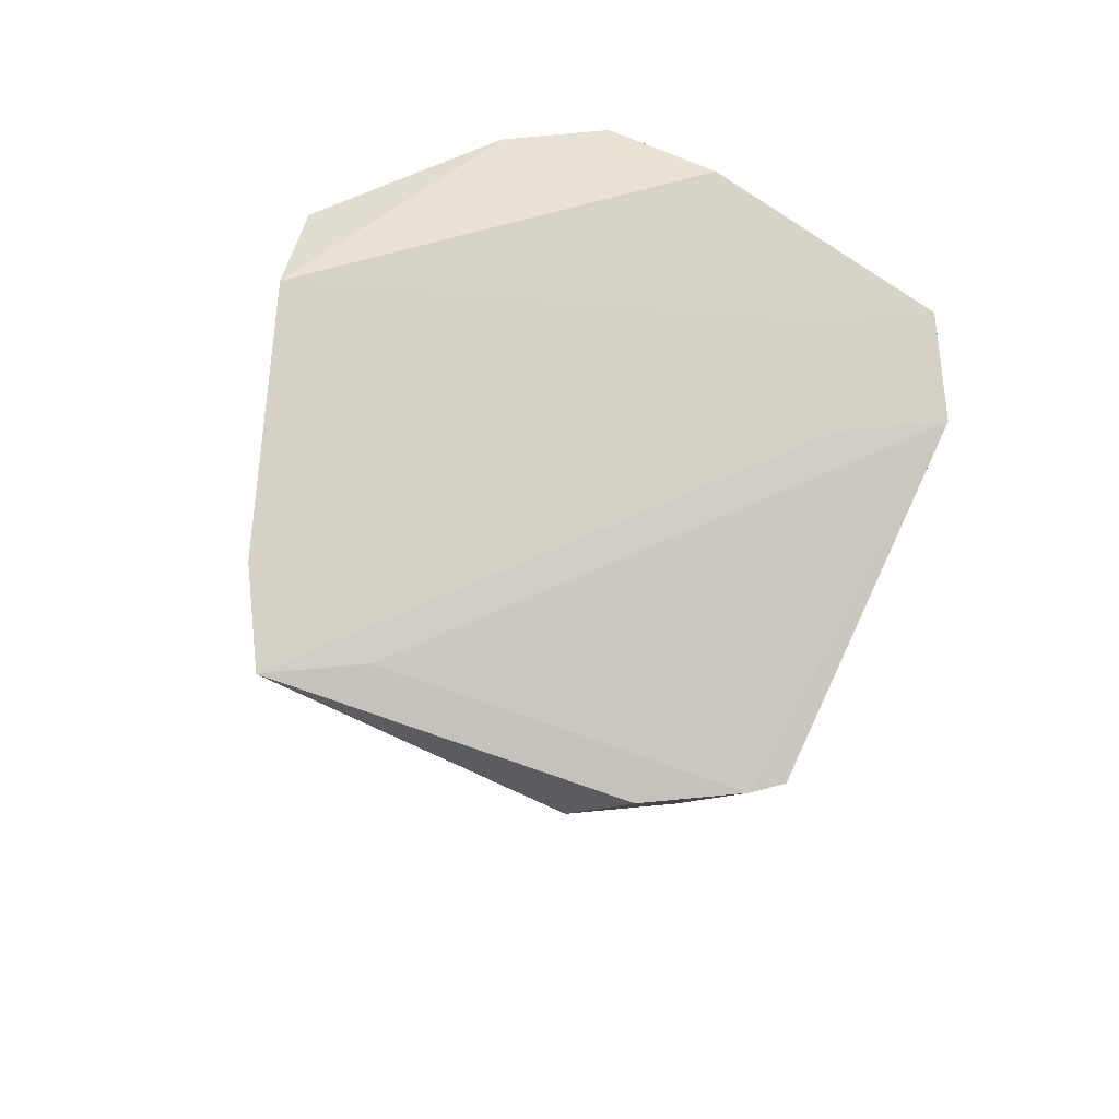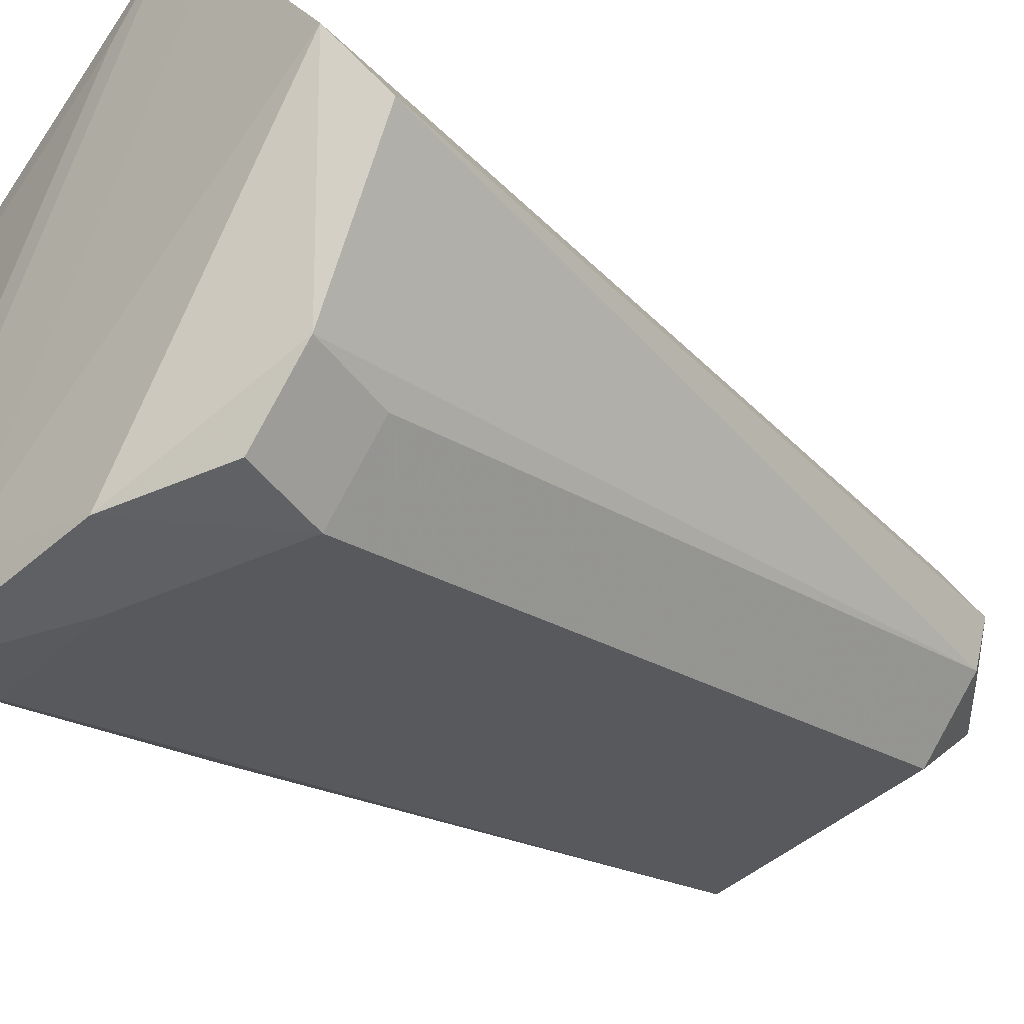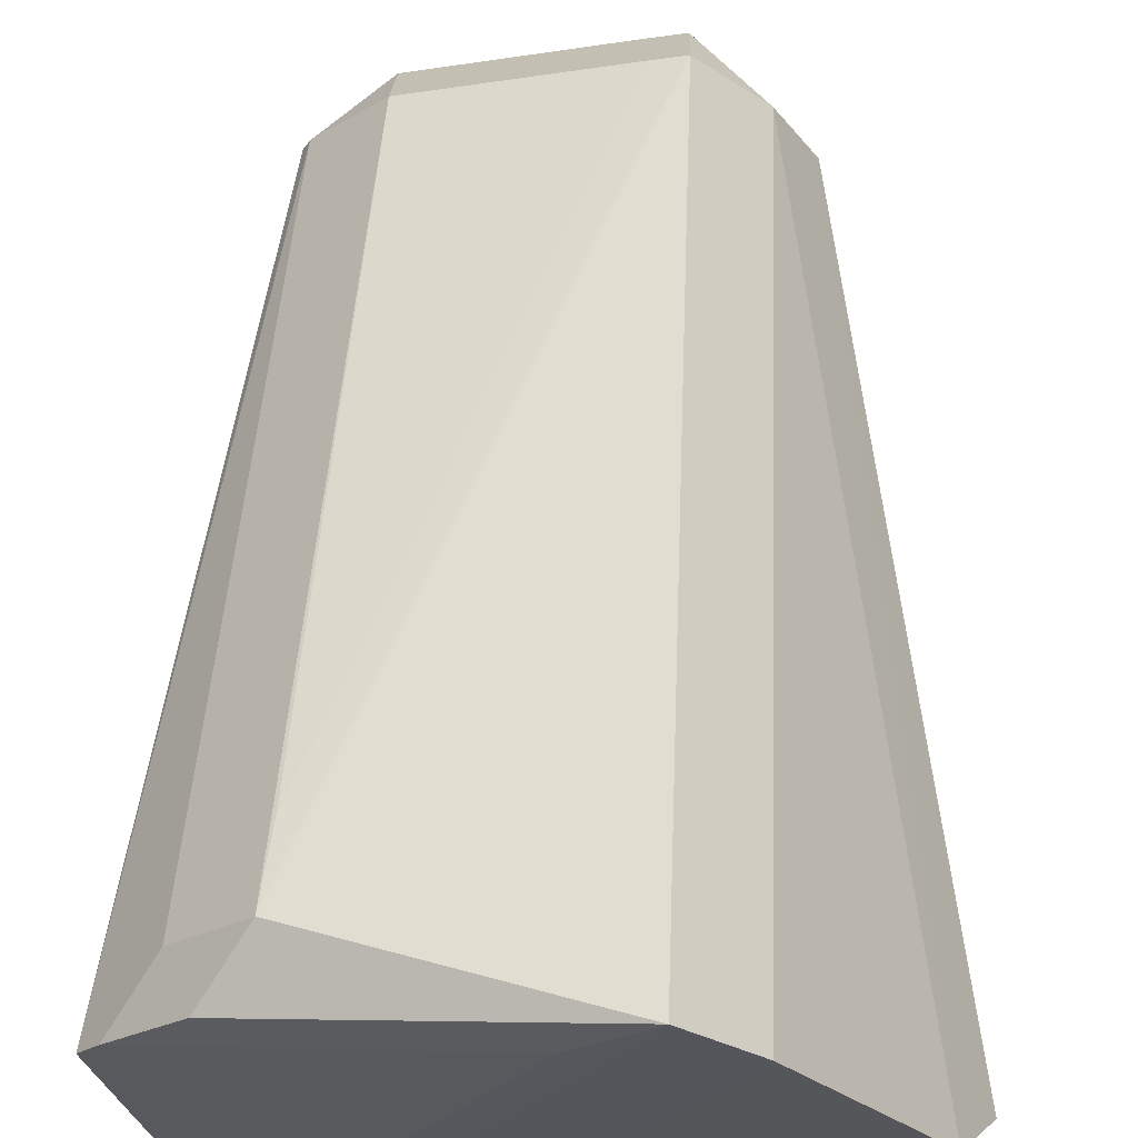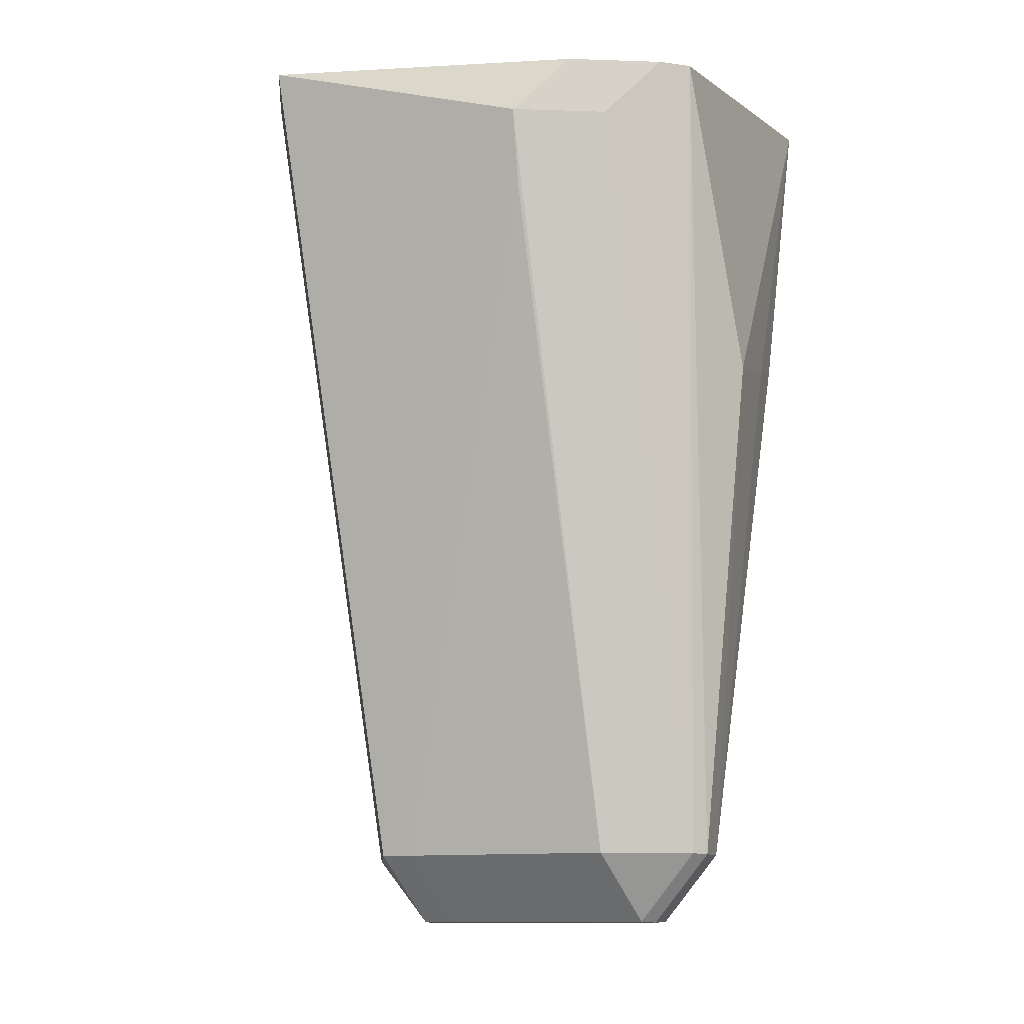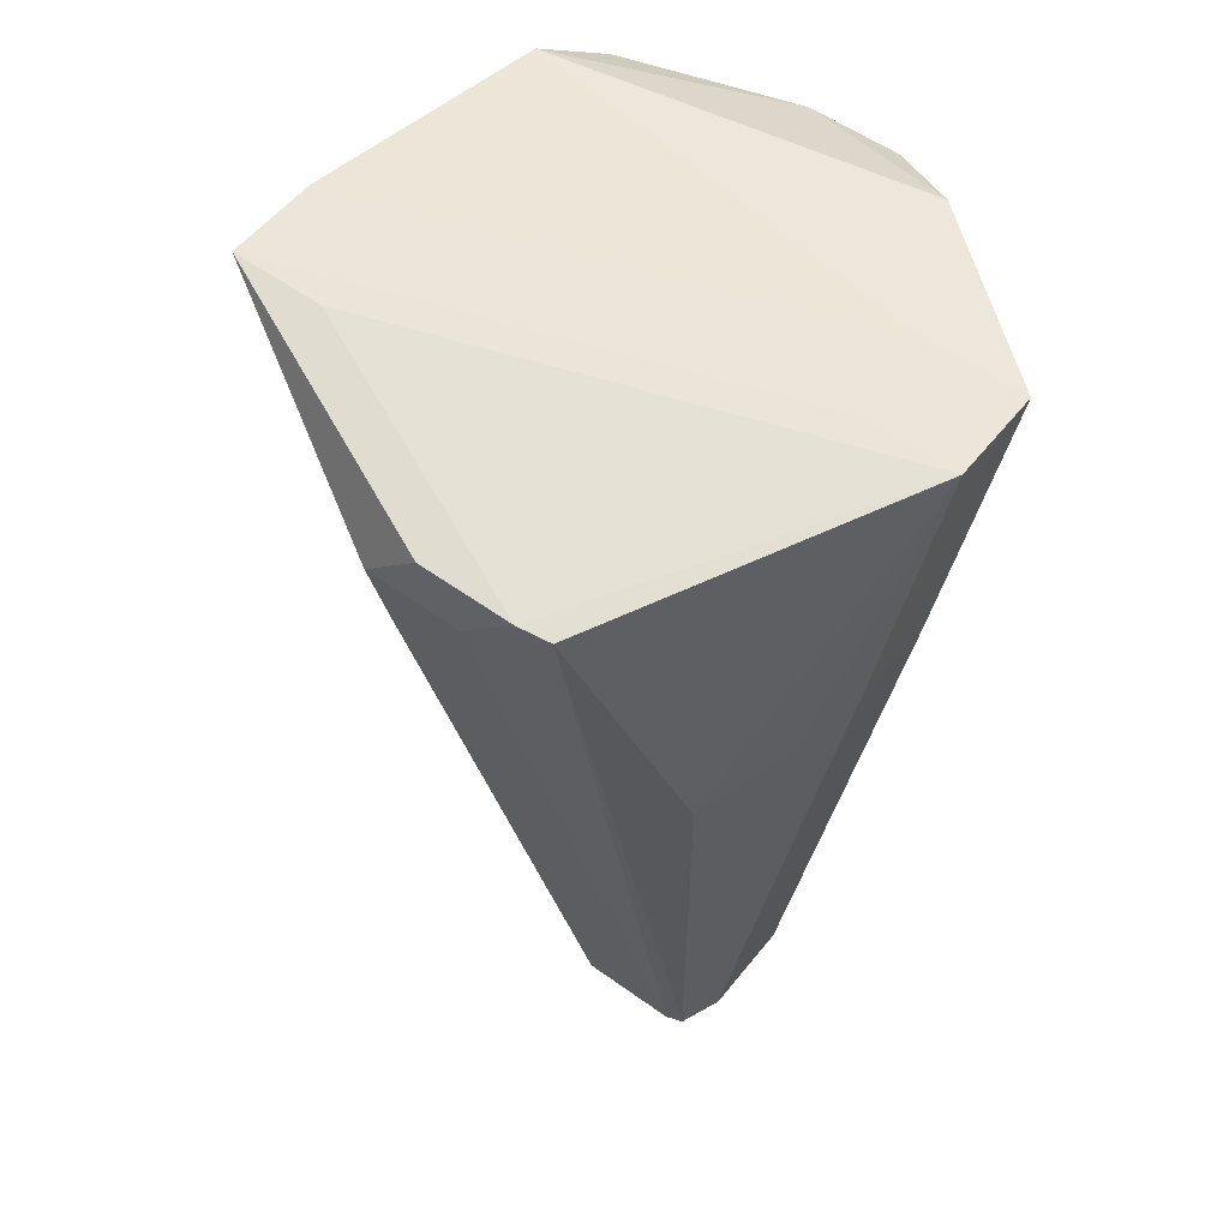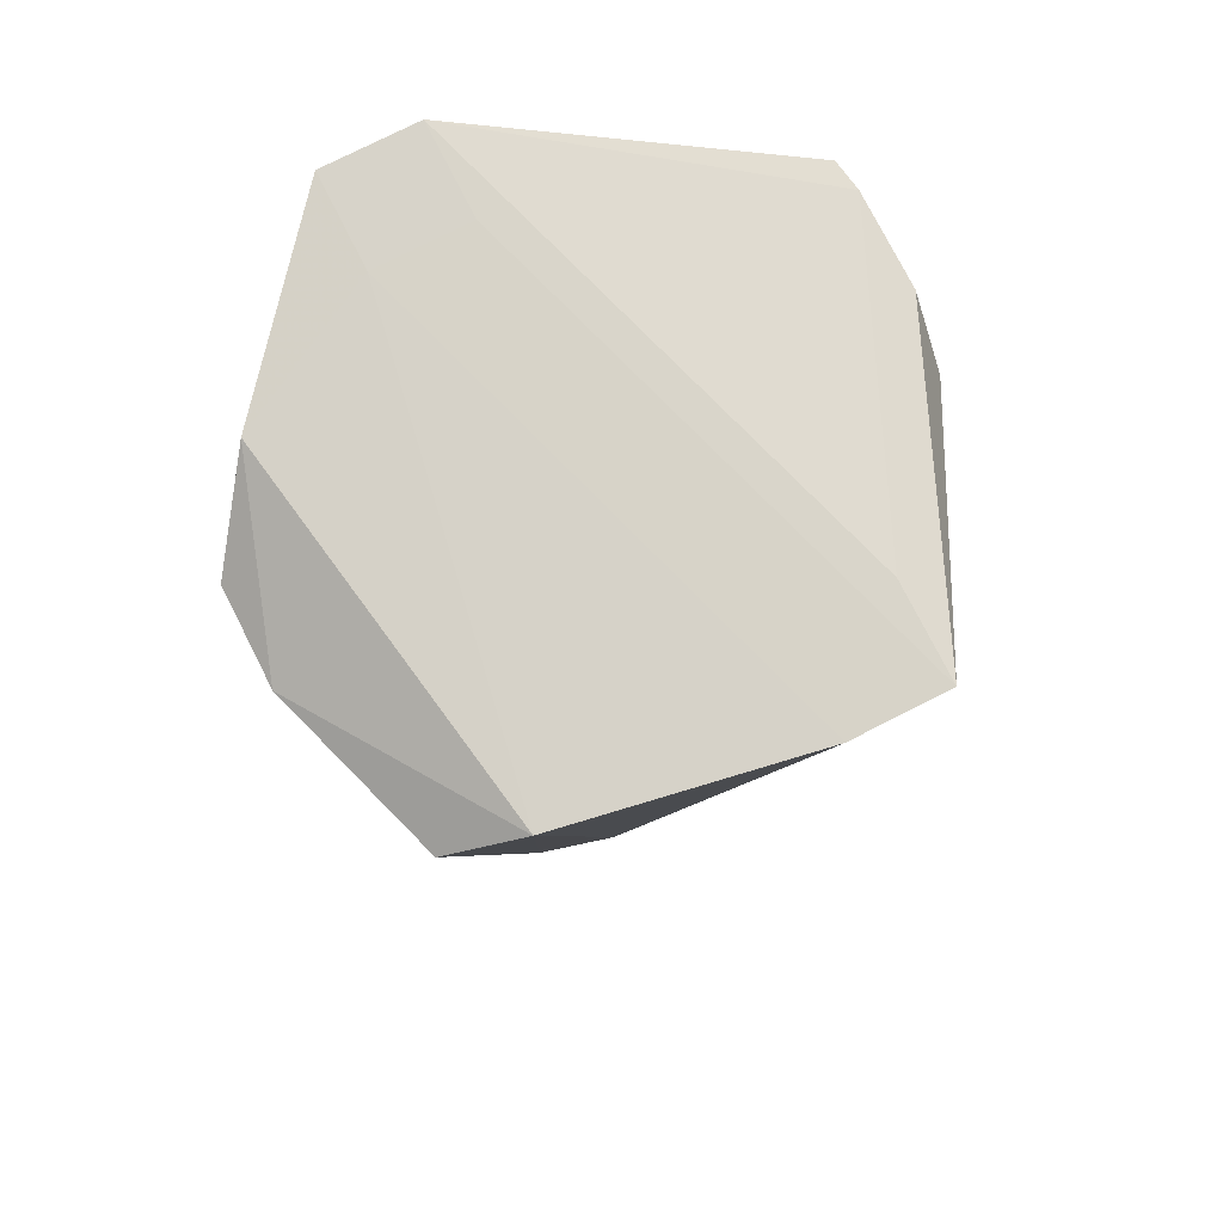
<metadata>
{"format":"obj","ext":"obj","renderer":"f3d","projection":"perspective","resolution":1024,"background":"white","views":[{"elev":79.2,"azim":-140.3,"up":"+Z"},{"elev":-38.9,"azim":47.4,"up":"+Y"},{"elev":64.6,"azim":2.1,"up":"+Y"},{"elev":-12.8,"azim":-139.5,"up":"+Z"},{"elev":54.2,"azim":-97.4,"up":"+Z"},{"elev":76.4,"azim":108.1,"up":"+Z"}]}
</metadata>
<code>
v -0.0006414 -0.02773 0.04419
v -0.0258 0.01922 0.04203
v -0.01867 0.02635 0.04203
v -0.01506 -0.02735 0.04322
v 0.03486 -0.000867 0.04649
v 0.01957 -0.004208 -0.0362
v 0.01244 -0.01134 -0.0362
v 0.01244 -0.004208 -0.04333
v -0.02297 -0.01281 0.007539
v 0.03137 0.006421 0.05114
v 0.02378 -0.01887 0.03698
v 0.01665 -0.026 0.03698
v 0.01681 0.008443 -0.03659
v 0.009682 0.01557 -0.03659
v 0.009682 0.008443 -0.04372
v 0.02114 0.001065 -0.0364
v 0.01401 0.001065 -0.04353
v 0.02595 -0.01811 0.04604
v 0.01882 -0.02523 0.04604
v 0.006069 0.0145 -0.03664
v 0.006069 0.007372 -0.04377
v -0.01798 0.02463 0.03392
v 0.002329 0.0277 0.05129
v 0.01658 0.0277 0.05129
v 0.009457 0.03482 0.05129
v -0.03024 0.01498 0.04804
v -0.02311 0.02211 0.04804
v -0.0224 0.00062 -0.03691
v -0.01527 0.007748 -0.03691
v -0.01527 0.00062 -0.04404
v -0.02316 -0.01558 0.02093
v -0.01603 -0.02271 0.02093
v -0.02315 -0.0215 0.05224
v -0.008895 -0.0215 0.05224
v -0.01602 -0.02863 0.05224
v -0.01602 -0.01438 0.05224
v -0.0006414 -0.02773 0.04419
v -0.03225 0.01223 0.04791
v 0.007633 -0.02676 0.05126
v 0.01882 -0.02523 0.04604
v -0.02593 -0.00962 0.01854
v -0.02139 -0.005103 -0.03678
v -0.01426 -0.01223 -0.03678
v -0.01426 -0.005103 -0.04391
v -0.02313 -0.0009812 -0.03698
v -0.016 -0.0009812 -0.04411
v -0.0301 0.0001264 0.01652
v 0.003485 -0.004208 -0.04355
f 38 47 33
f 14 3 25
f 25 3 27
f 5 10 18
f 39 12 40
f 39 18 10
f 41 33 47
f 47 42 41
f 45 42 47
f 45 47 38
f 37 39 35
f 12 39 37
f 19 39 40
f 18 39 19
f 40 12 19
f 17 44 46
f 3 14 22
f 22 29 3
f 10 24 34
f 35 39 34
f 34 39 10
f 33 41 31
f 42 44 43
f 7 12 43
f 26 2 38
f 38 33 26
f 33 23 26
f 28 45 38
f 38 2 28
f 29 30 28
f 20 22 14
f 29 22 20
f 16 10 5
f 15 17 46
f 42 31 9
f 9 41 42
f 9 31 41
f 12 37 1
f 1 43 12
f 1 37 35
f 35 32 4
f 32 43 4
f 4 1 35
f 43 1 4
f 48 8 44
f 44 17 48
f 17 8 48
f 7 8 6
f 6 16 5
f 6 18 11
f 5 18 6
f 46 30 21
f 21 15 46
f 13 15 14
f 10 16 13
f 13 24 10
f 36 23 33
f 25 23 36
f 45 44 42
f 46 44 45
f 11 18 19
f 19 12 11
f 25 36 34
f 34 24 25
f 34 36 33
f 34 33 35
f 35 33 31
f 31 32 35
f 32 31 43
f 43 31 42
f 3 2 26
f 26 27 3
f 26 23 25
f 25 27 26
f 46 45 28
f 28 30 46
f 28 2 3
f 3 29 28
f 8 43 44
f 7 43 8
f 17 16 6
f 6 8 17
f 11 12 6
f 6 12 7
f 29 20 21
f 21 30 29
f 21 20 14
f 14 15 21
f 13 16 17
f 17 15 13
f 25 24 13
f 13 14 25

</code>
